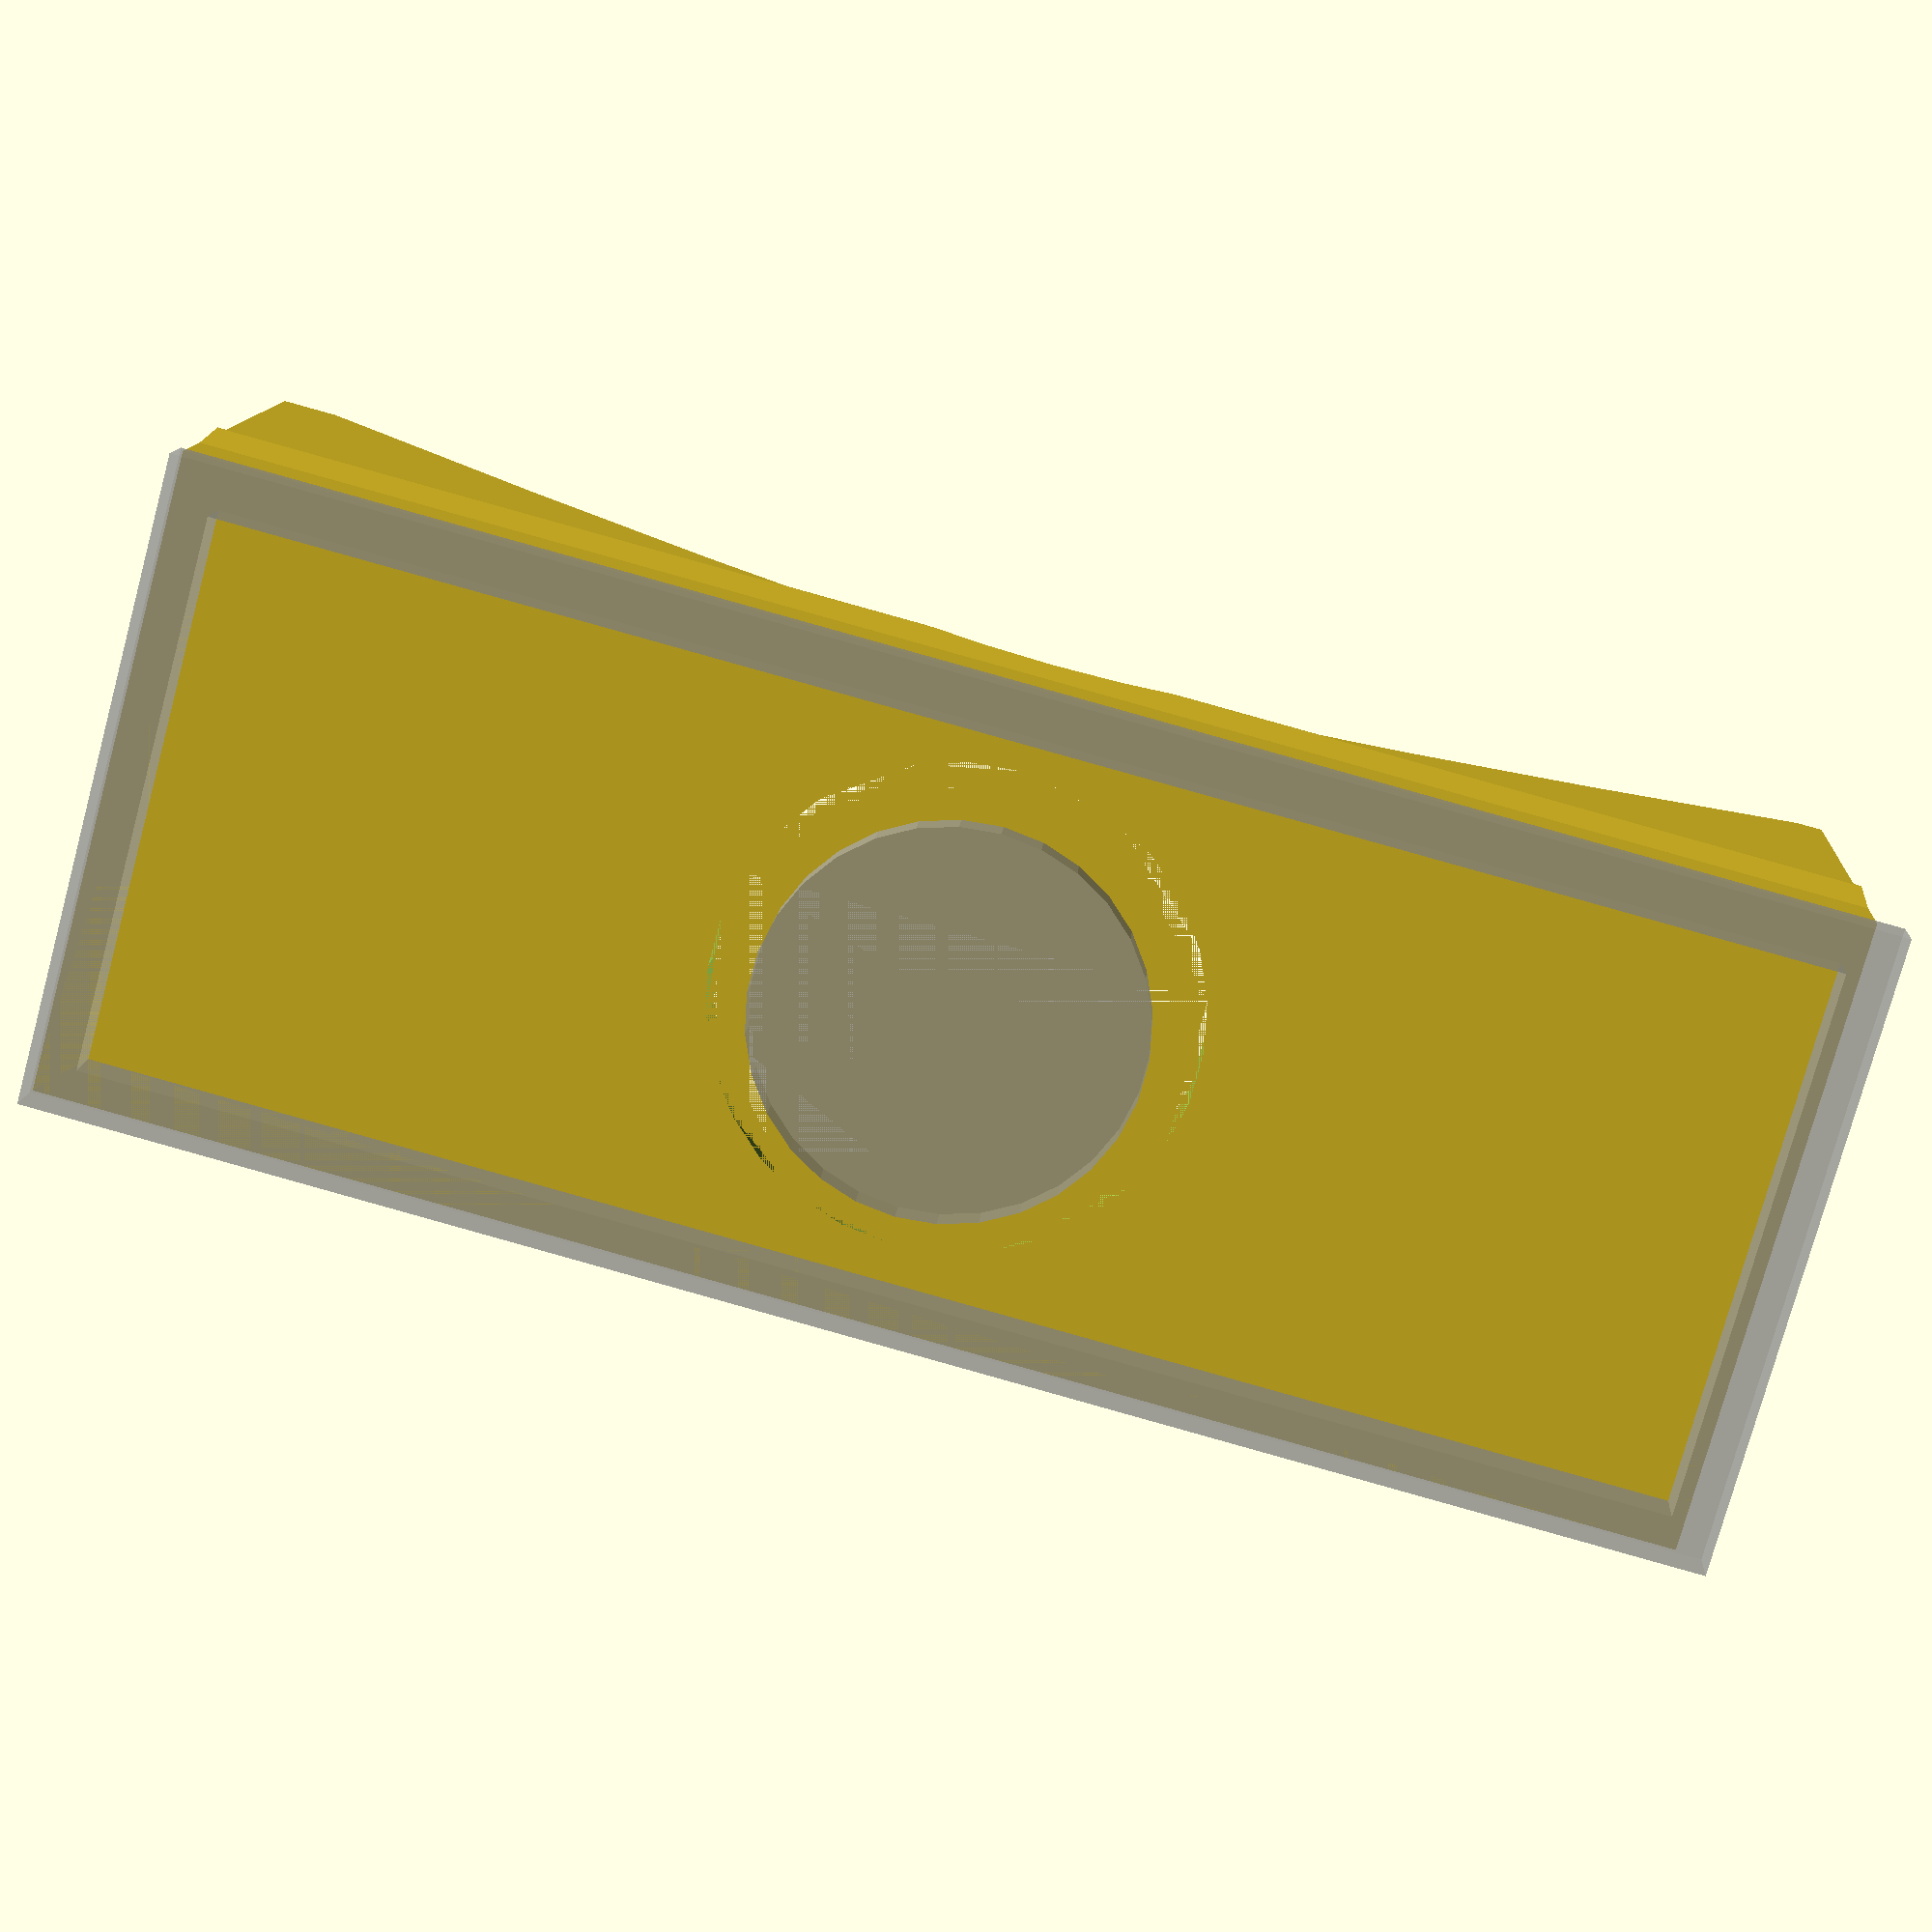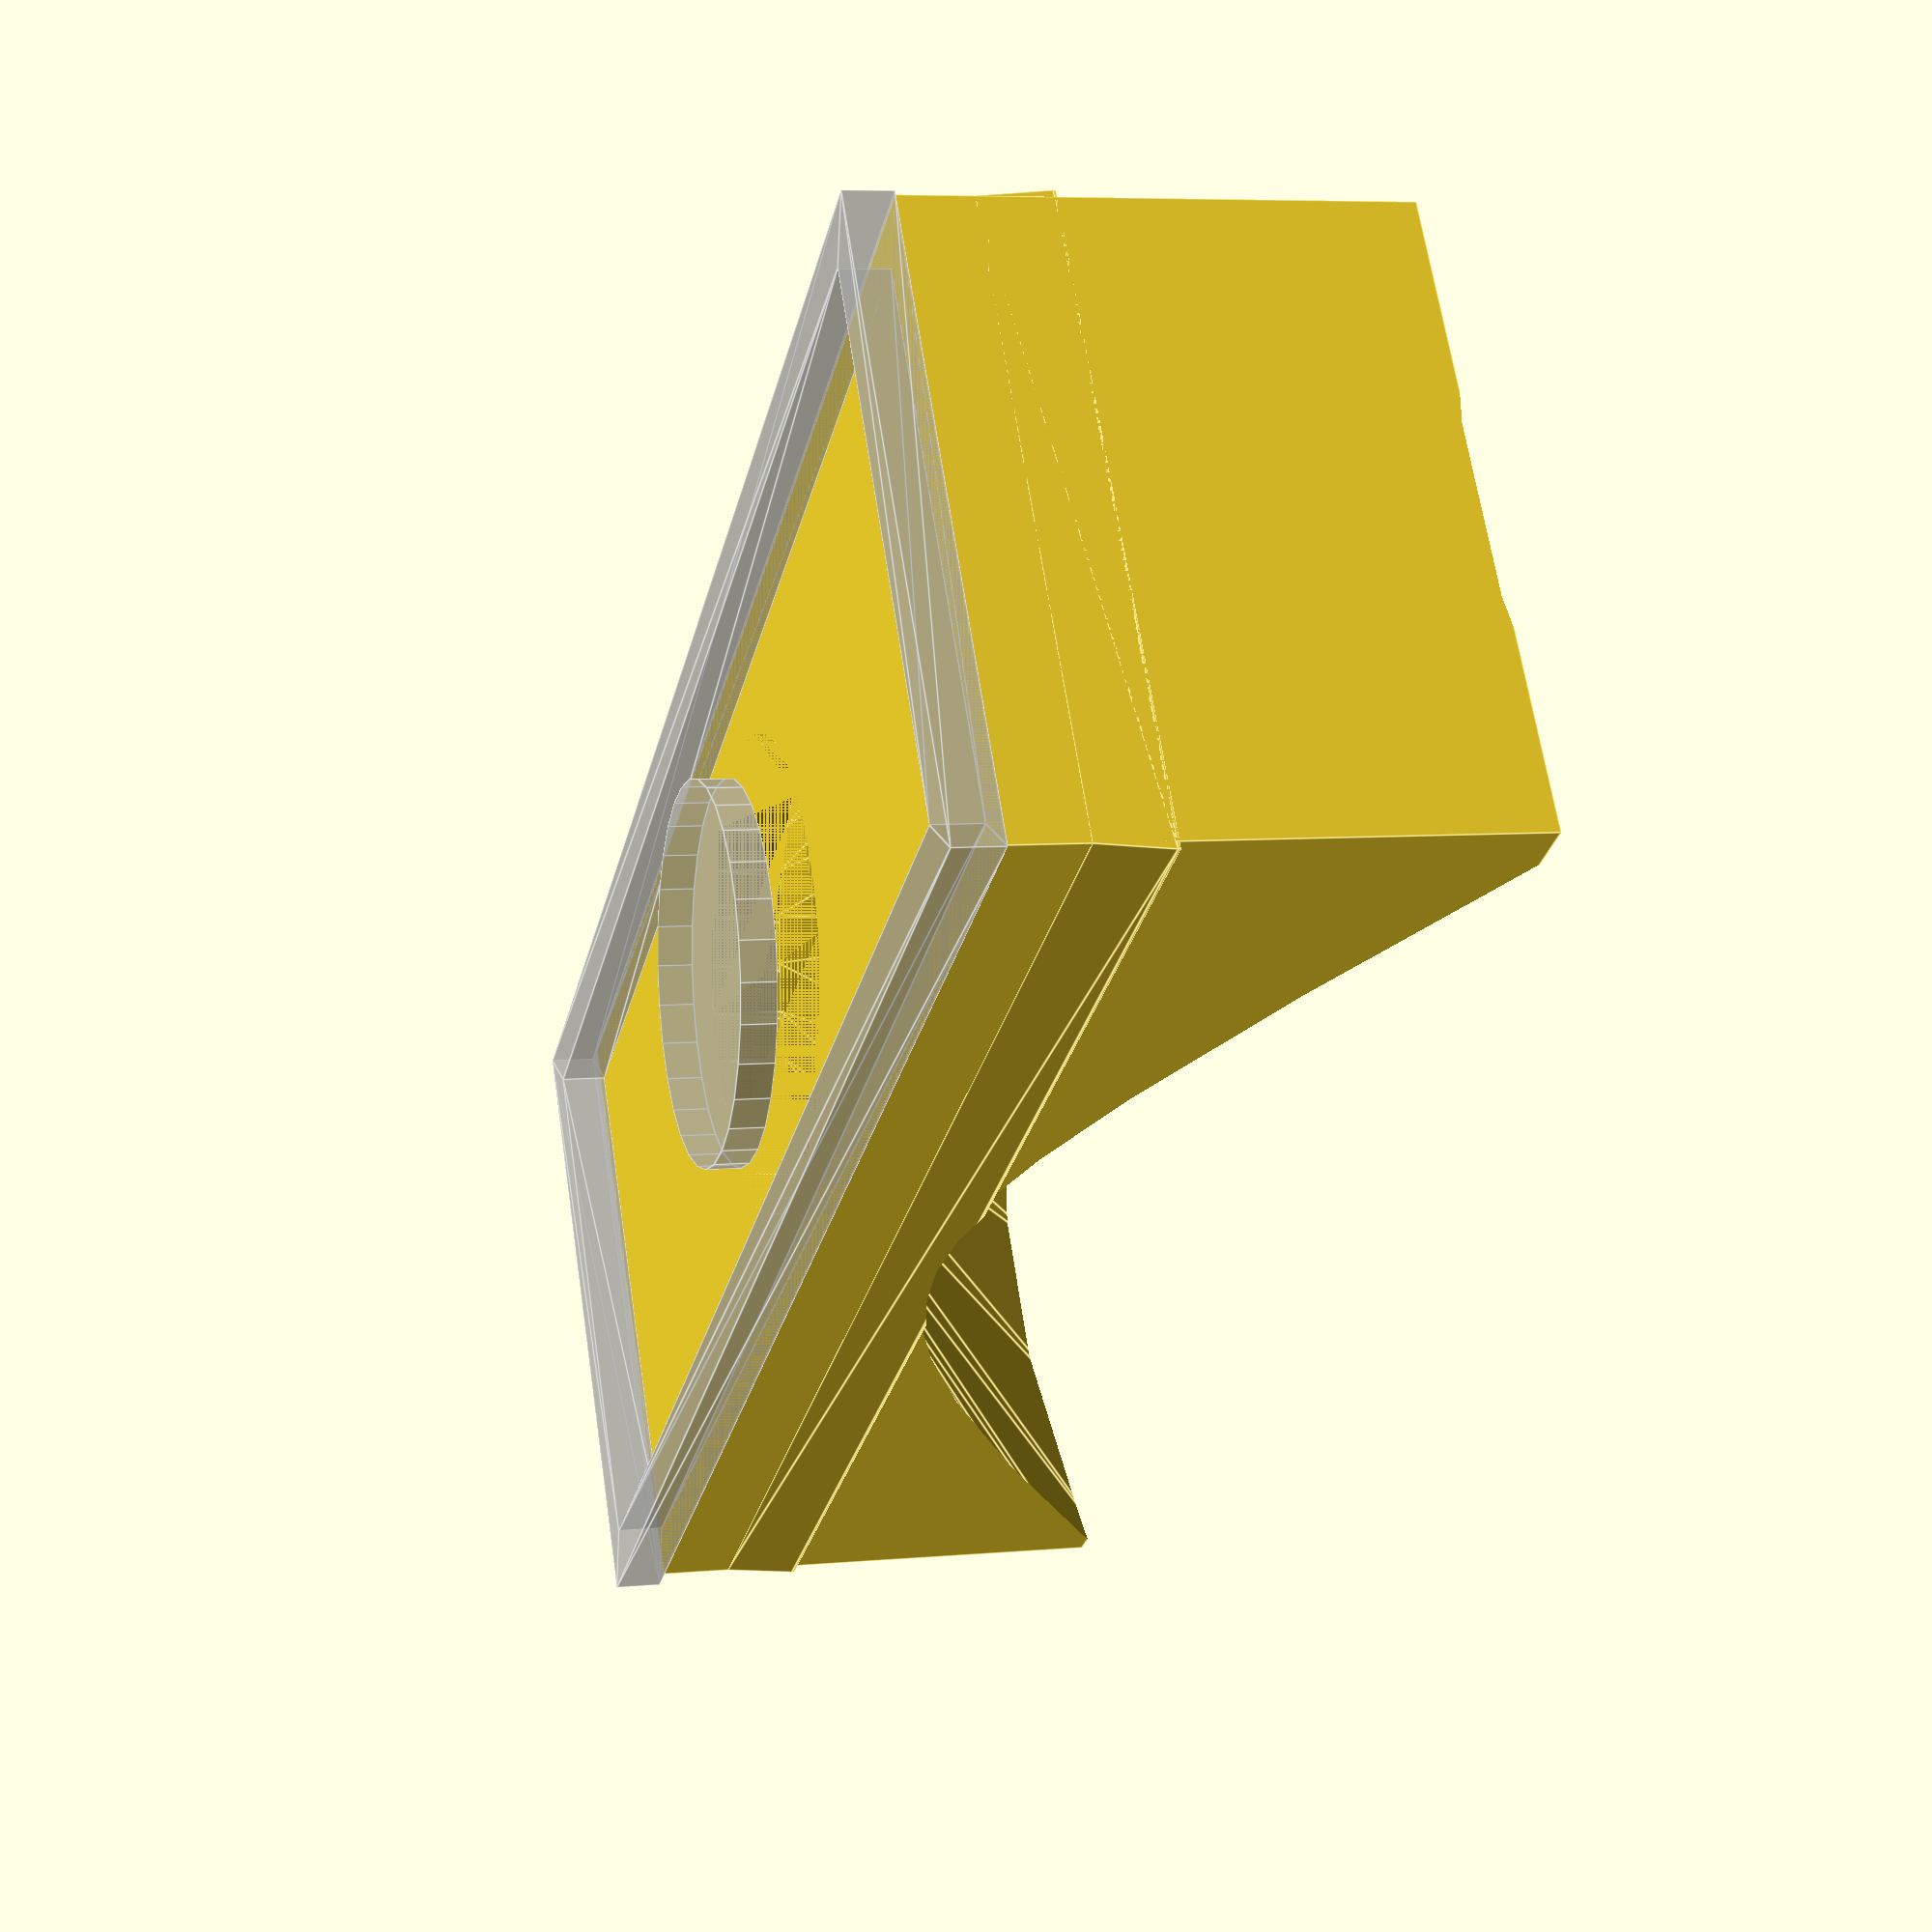
<openscad>
$fn=30;

/* Diffuser Lense For A Particular Project (OpenSCAD) */
tol = 0.2;

/* LED PCB */
holedia   = 16;

/* Diffuser spec */
dheight = 20;
thickness = 1.5;
standoff = 3;
holediffuser = holedia+4;

/* Camera Chamber */
camchamberw_org = 27;
camchamberh_org = 70;

camchamberw = camchamberw_org - tol;
camchamberh = camchamberh_org - tol -1;



/* Enclosure hole */
enclosurew = 19;

/* Diffuser */
difference()
{
  union()
  {
    // Body
    cube( [camchamberw,camchamberh, dheight]);

    // Grip
    translate([0, 0, standoff])
    {
      hull()
      {
        translate([0, 0, 0])
          cube([camchamberw,camchamberh,0.1], center = false);
        translate([-0.6/2, 0, standoff])
          cube([camchamberw+0.6,camchamberh,0.1], center = false);
      }
    }
  }

  translate([camchamberw_org/2,camchamberh_org/2, standoff])
    linear_extrude(height = dheight, scale=4) 
      circle(d=holediffuser);
  
  translate([camchamberw_org/2,camchamberh_org/2,0])
    linear_extrude(height = dheight) 
      circle(d=holediffuser);
}

/* Camera Frame Model */
%translate([-tol/2,-tol/2,-2])
union()
{
  %linear_extrude(height = 2) 
  {
     difference() 
    {
       offset(r = 0) 
        square(size = [camchamberw_org,camchamberh_org], center = false);
       offset(r = -2) 
        square(size = [camchamberw_org,camchamberh_org], center = false);
     }
  }
  %translate([camchamberw_org/2,camchamberh_org/2,-thickness/2])
     cylinder(thickness,d=holedia);
}

</openscad>
<views>
elev=347.8 azim=254.8 roll=183.6 proj=p view=wireframe
elev=353.8 azim=123.6 roll=254.6 proj=p view=edges
</views>
